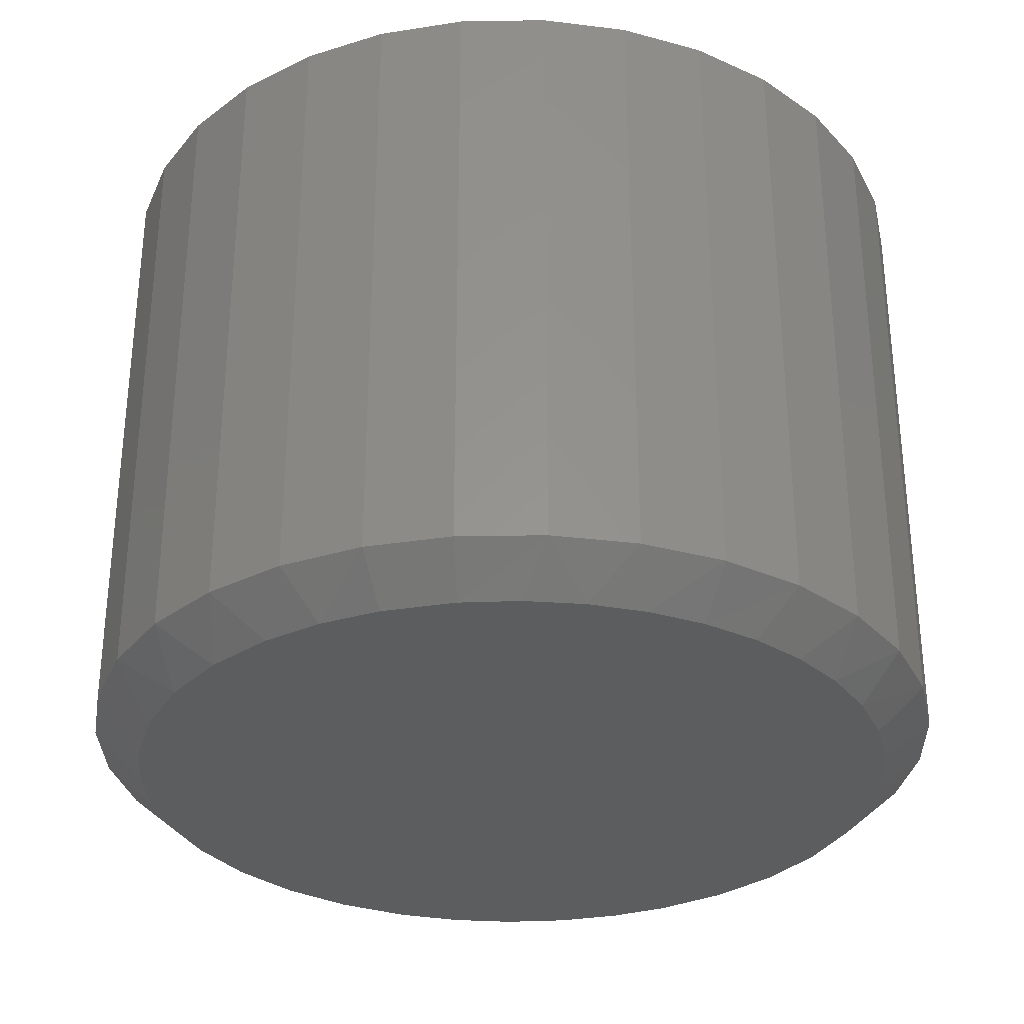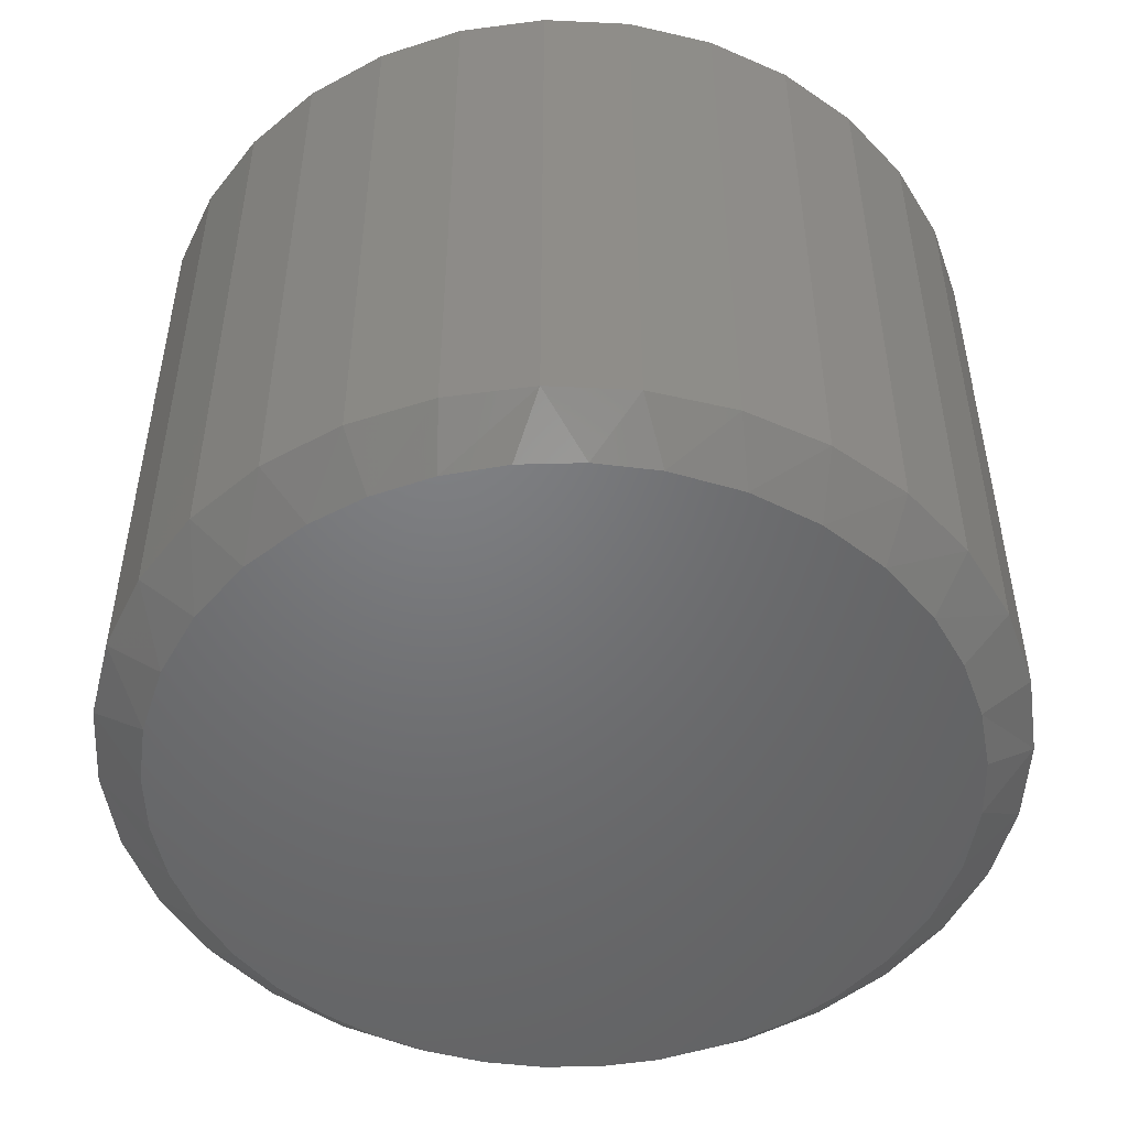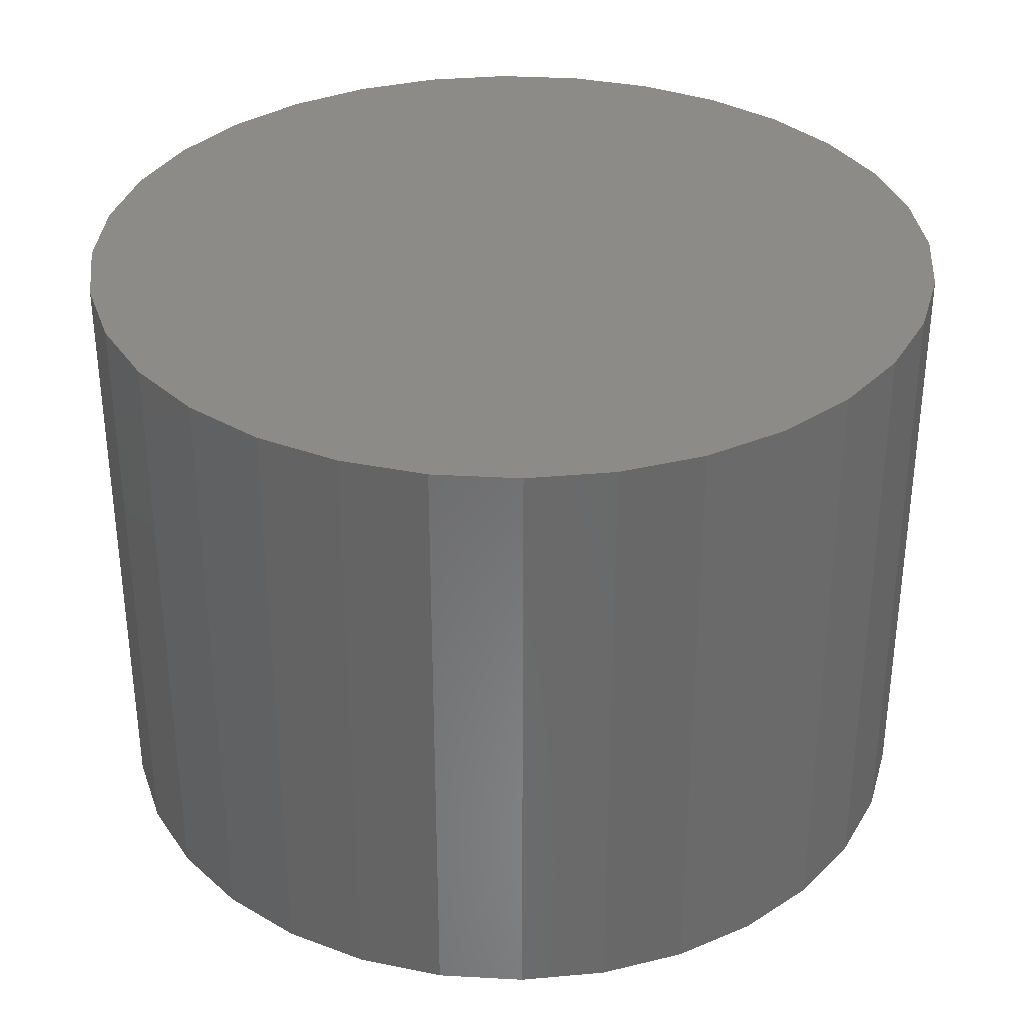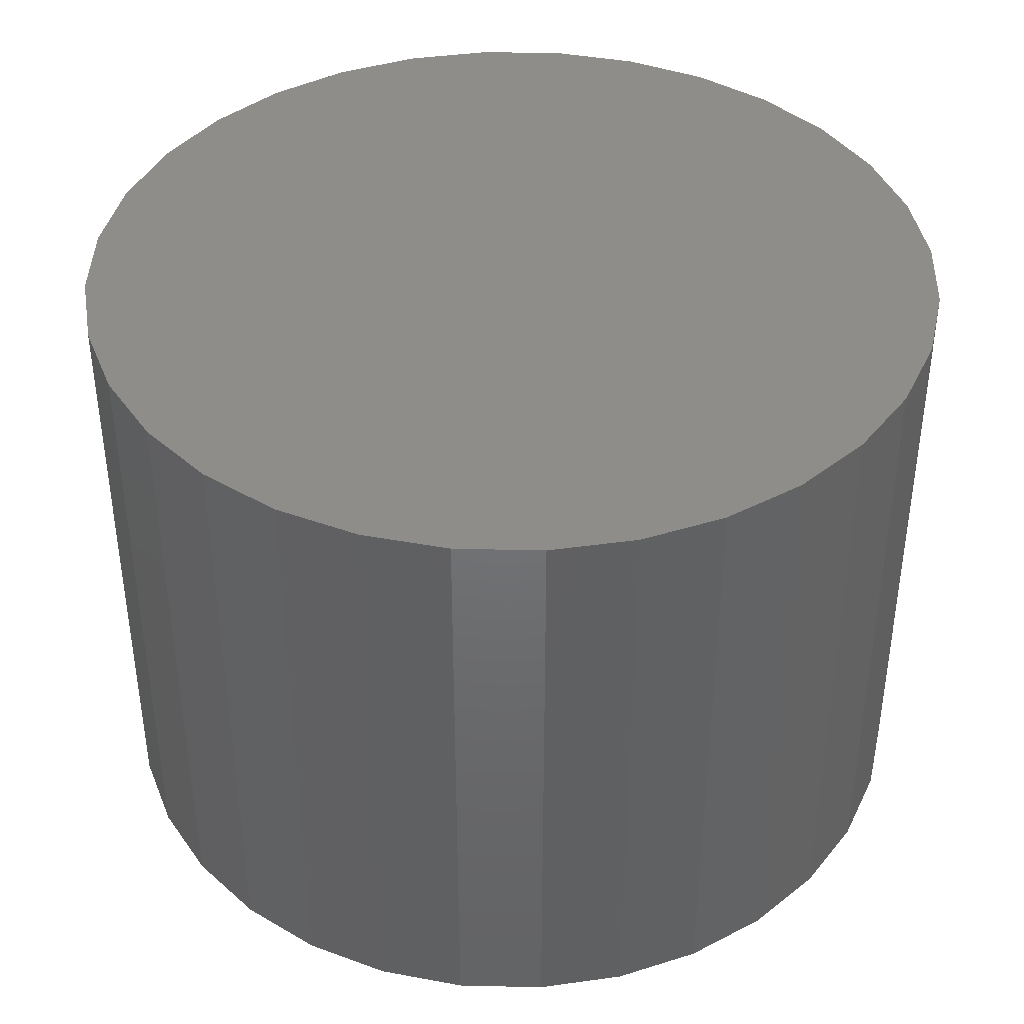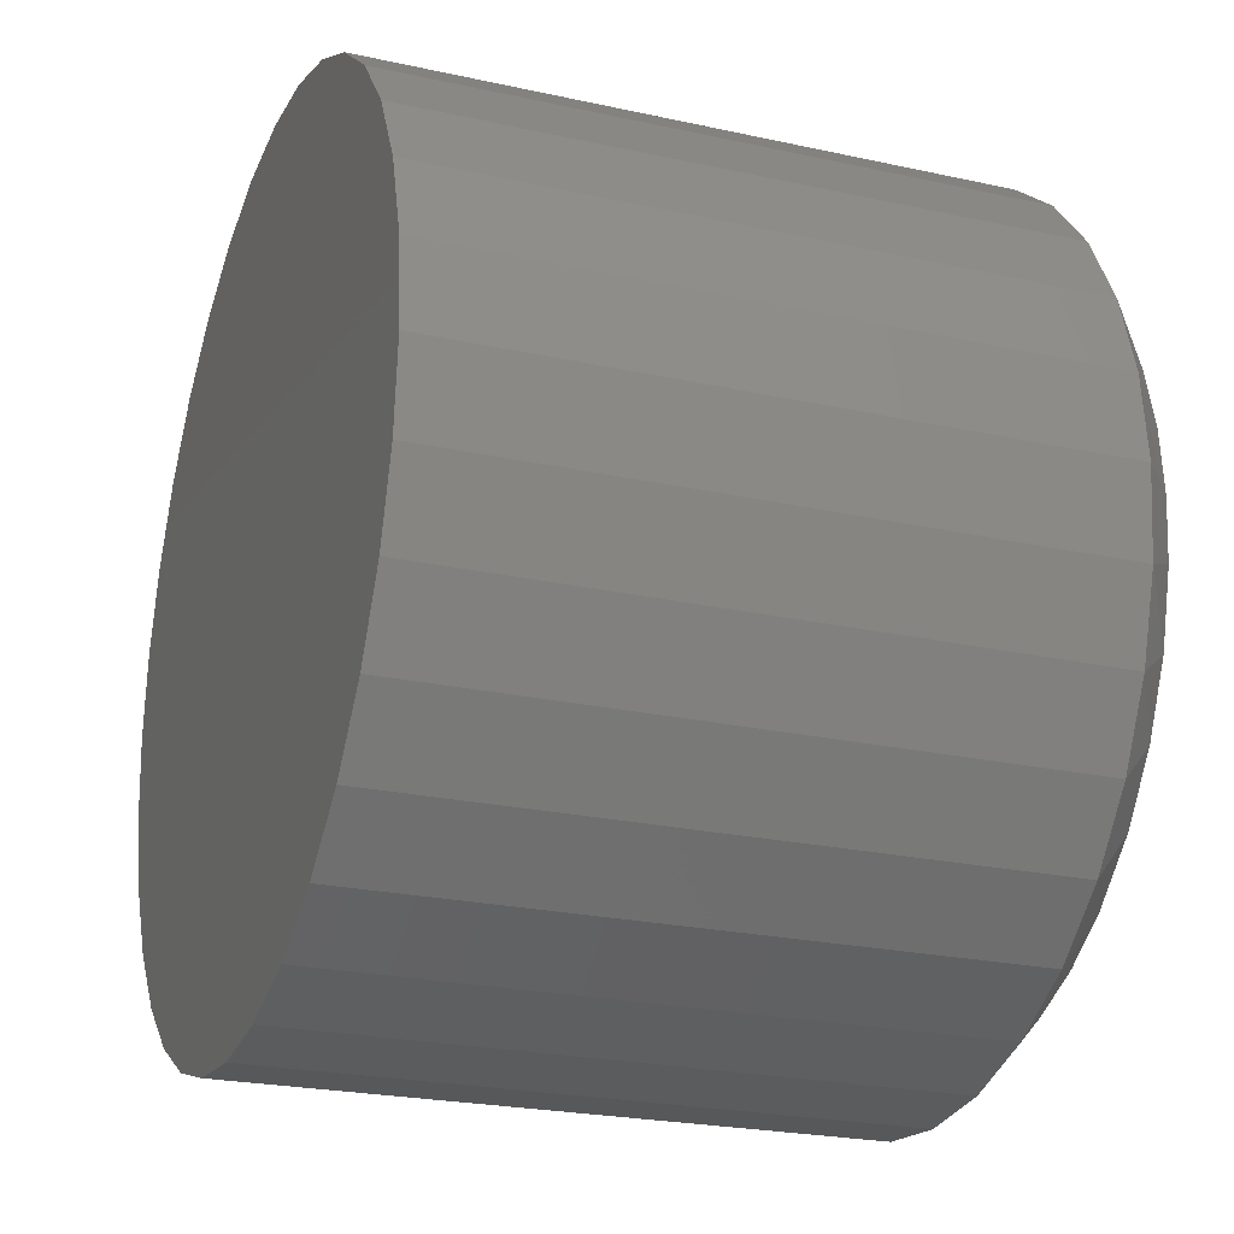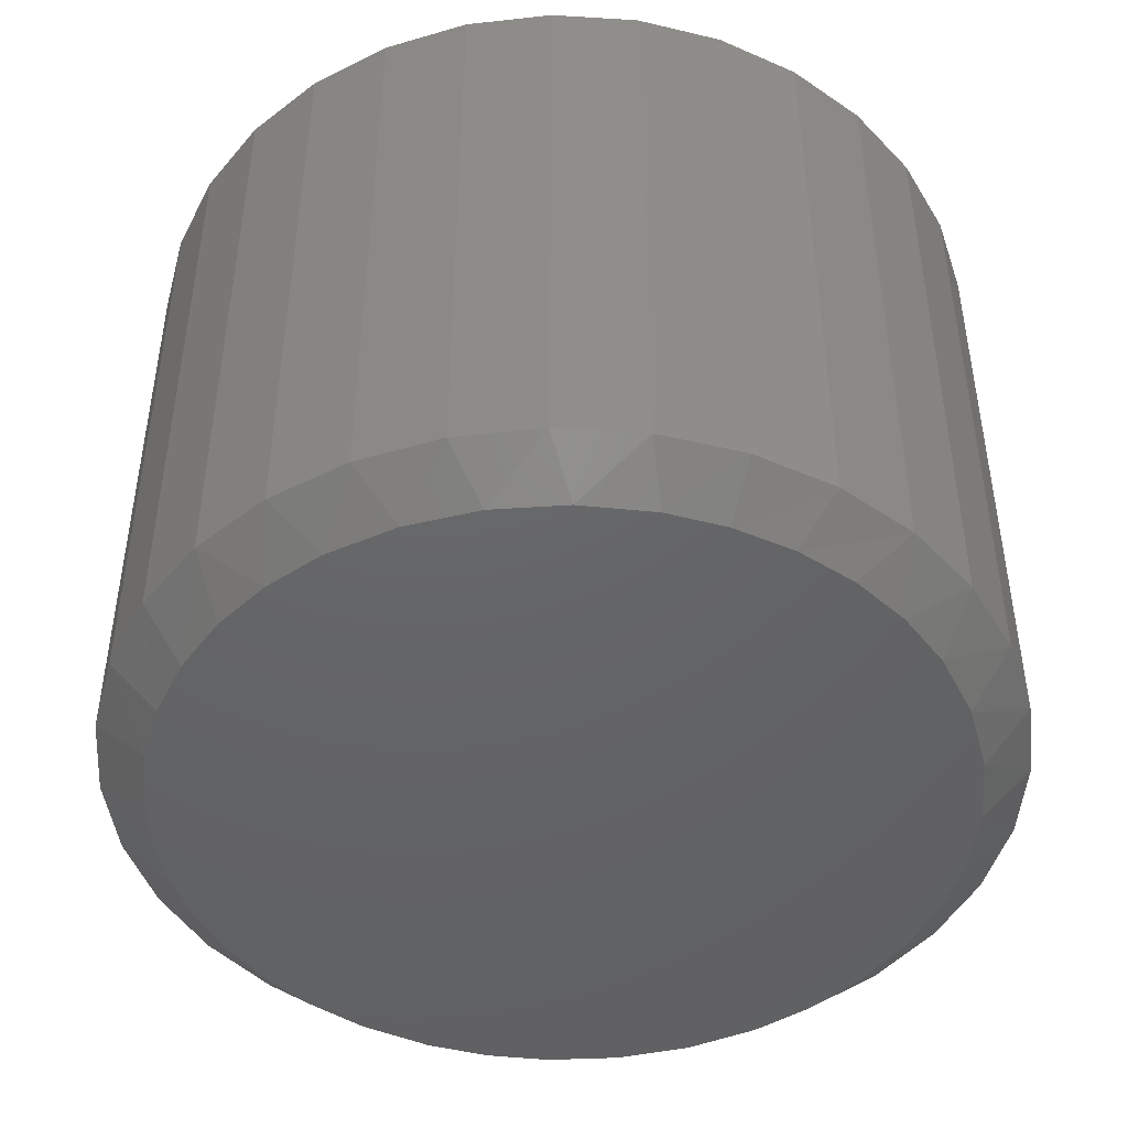
<metadata>
{"format":"stl","ext":"stl","renderer":"f3d","projection":"perspective","resolution":1024,"background":"white","views":[{"elev":-31.4,"azim":-71.8,"up":"+Z"},{"elev":-50.0,"azim":115.1,"up":"+Z"},{"elev":34.1,"azim":144.9,"up":"+Z"},{"elev":40.9,"azim":97.2,"up":"+Z"},{"elev":-23.5,"azim":69.6,"up":"+Y"},{"elev":-46.0,"azim":69.1,"up":"+Z"}]}
</metadata>
<code>
# stl→obj: 101 verts, 198 faces
v -0.002252 0.4387 0
v 0.06899 0.4335 0
v -0.0734 0.4323 0
v -0.3048 -0.3144 0
v -0.3488 -0.2646 0
v 0.3295 -0.2911 0
v -0.3849 -0.2082 0
v 0.3786 -0.2238 0
v -0.4121 -0.1471 0
v 0.4141 -0.1485 0
v -0.4297 -0.08248 0
v 0.4347 -0.06775 0
v -0.4375 4.369e-07 0
v 0.44 -8.327e-17 0
v -0.4319 0.07015 0
v 0.4341 0.07154 0
v -0.4151 0.1385 0
v 0.4166 0.1412 0
v -0.3818 0.2139 0
v 0.3881 0.207 0
v -0.335 0.2818 0
v 0.3491 0.2673 0
v -0.2764 0.3397 0
v 0.2923 0.3282 0
v -0.2079 0.3857 0
v 0.225 0.3774 0
v -0.1426 0.4145 0
v 0.1497 0.4129 0
v 0.001234 -0.4387 0
v -0.06807 -0.4332 0
v 0.07277 -0.4329 0
v -0.1356 -0.4168 0
v 0.1424 -0.4154 0
v -0.197 -0.3914 0
v 0.2082 -0.3868 0
v -0.2538 -0.357 0
v 0.2685 -0.3479 0
v 0.4947 -1.208e-16 0.04688
v 0.4947 0 0.75
v 0.4852 -0.09626 0.04688
v 0.4852 -0.09626 0.75
v 0.4571 -0.1888 0.04688
v 0.4571 -0.1888 0.75
v 0.4115 -0.2741 0.04688
v 0.4115 -0.2741 0.75
v 0.3501 -0.3489 0.04688
v 0.3501 -0.3489 0.75
v 0.2754 -0.4103 0.04688
v 0.2754 -0.4103 0.75
v 0.1901 -0.4559 0.04688
v 0.1901 -0.4559 0.75
v 0.0975 -0.4839 0.04688
v 0.0975 -0.4839 0.75
v 0.001234 -0.4934 0.04688
v 0.001234 -0.4934 0.75
v -0.09503 -0.4839 0.04688
v -0.09503 -0.4839 0.75
v -0.1876 -0.4559 0.04688
v -0.1876 -0.4559 0.75
v -0.2729 -0.4103 0.04688
v -0.2729 -0.4103 0.75
v -0.3477 -0.3489 0.04688
v -0.3477 -0.3489 0.75
v -0.409 -0.2741 0.04688
v -0.409 -0.2741 0.75
v -0.4546 -0.1888 0.04688
v -0.4546 -0.1888 0.75
v -0.4827 -0.09626 0.04688
v -0.4827 -0.09626 0.75
v -0.4922 6.042e-17 0.04688
v -0.4922 6.042e-17 0.75
v -0.4827 0.09626 0.04688
v -0.4827 0.09626 0.75
v -0.4546 0.1888 0.04688
v -0.4546 0.1888 0.75
v -0.409 0.2741 0.04688
v -0.409 0.2741 0.75
v -0.3477 0.3489 0.04688
v -0.3477 0.3489 0.75
v -0.2729 0.4103 0.04688
v -0.2729 0.4103 0.75
v -0.1876 0.4559 0.04688
v -0.1876 0.4559 0.75
v -0.09503 0.4839 0.04688
v -0.09503 0.4839 0.75
v 0.001234 0.4934 0.04688
v 0.001234 0.4934 0.75
v 0.0975 0.4839 0.04688
v 0.0975 0.4839 0.75
v 0.1901 0.4559 0.04688
v 0.1901 0.4559 0.75
v 0.2754 0.4103 0.04688
v 0.2754 0.4103 0.75
v 0.3501 0.3489 0.04688
v 0.3501 0.3489 0.75
v 0.4115 0.2741 0.04688
v 0.4115 0.2741 0.75
v 0.4571 0.1888 0.04688
v 0.4571 0.1888 0.75
v 0.4852 0.09626 0.04688
v 0.4852 0.09626 0.75
f 1 2 3
f 4 5 6
f 6 5 7
f 6 7 8
f 8 7 9
f 8 9 10
f 10 9 11
f 10 11 12
f 12 11 13
f 12 13 14
f 14 13 15
f 14 15 16
f 16 15 17
f 16 17 18
f 18 17 19
f 18 19 20
f 20 19 21
f 20 21 22
f 22 21 23
f 22 23 24
f 24 23 25
f 24 25 26
f 26 25 27
f 26 27 28
f 28 27 3
f 28 3 2
f 29 30 31
f 31 30 32
f 31 32 33
f 33 32 34
f 33 34 35
f 35 34 36
f 35 36 37
f 37 36 4
f 37 4 6
f 38 39 40
f 40 39 41
f 40 41 42
f 42 41 43
f 42 43 44
f 44 43 45
f 44 45 46
f 46 45 47
f 46 47 48
f 48 47 49
f 48 49 50
f 50 49 51
f 50 51 52
f 52 51 53
f 52 53 54
f 54 53 55
f 54 55 56
f 56 55 57
f 56 57 58
f 58 57 59
f 58 59 60
f 60 59 61
f 60 61 62
f 62 61 63
f 62 63 64
f 64 63 65
f 64 65 66
f 66 65 67
f 66 67 68
f 68 67 69
f 68 69 70
f 70 69 71
f 70 71 72
f 72 71 73
f 72 73 74
f 74 73 75
f 74 75 76
f 76 75 77
f 76 77 78
f 78 77 79
f 78 79 80
f 80 79 81
f 80 81 82
f 82 81 83
f 82 83 84
f 84 83 85
f 84 85 86
f 86 85 87
f 86 87 88
f 88 87 89
f 88 89 90
f 90 89 91
f 90 91 92
f 92 91 93
f 92 93 94
f 94 93 95
f 94 95 96
f 96 95 97
f 96 97 98
f 98 97 99
f 98 99 100
f 100 99 101
f 100 101 38
f 38 101 39
f 96 98 20
f 25 80 82
f 21 76 78
f 21 78 23
f 78 80 23
f 23 80 25
f 19 74 76
f 19 76 21
f 72 74 17
f 17 74 19
f 38 14 100
f 100 14 16
f 100 16 98
f 98 16 18
f 98 18 20
f 13 70 15
f 15 70 72
f 15 72 17
f 1 86 2
f 2 86 88
f 2 88 28
f 28 88 90
f 28 90 26
f 26 90 92
f 26 92 24
f 24 92 94
f 24 94 22
f 22 94 96
f 22 96 20
f 86 1 84
f 84 1 3
f 84 3 82
f 82 3 27
f 82 27 25
f 5 64 7
f 64 66 7
f 32 56 58
f 32 58 34
f 58 60 34
f 30 56 32
f 35 48 50
f 70 13 68
f 68 13 11
f 68 11 66
f 66 11 9
f 66 9 7
f 46 6 44
f 44 6 8
f 44 8 42
f 42 8 10
f 42 10 40
f 40 10 12
f 40 12 38
f 38 12 14
f 64 5 62
f 62 5 4
f 62 4 60
f 60 4 36
f 60 36 34
f 56 30 54
f 54 30 29
f 54 29 52
f 52 29 31
f 52 31 50
f 50 31 33
f 50 33 35
f 6 46 37
f 37 46 48
f 37 48 35
f 85 89 87
f 89 85 91
f 91 85 83
f 91 83 93
f 93 83 81
f 93 81 95
f 95 81 79
f 95 79 97
f 97 79 77
f 97 77 99
f 99 77 75
f 99 75 101
f 101 75 73
f 101 73 39
f 39 73 71
f 39 71 41
f 41 71 69
f 41 69 43
f 43 69 67
f 43 67 45
f 45 67 65
f 45 65 47
f 47 65 63
f 47 63 49
f 49 63 61
f 49 61 51
f 51 61 59
f 51 59 53
f 53 59 57
f 53 57 55

</code>
